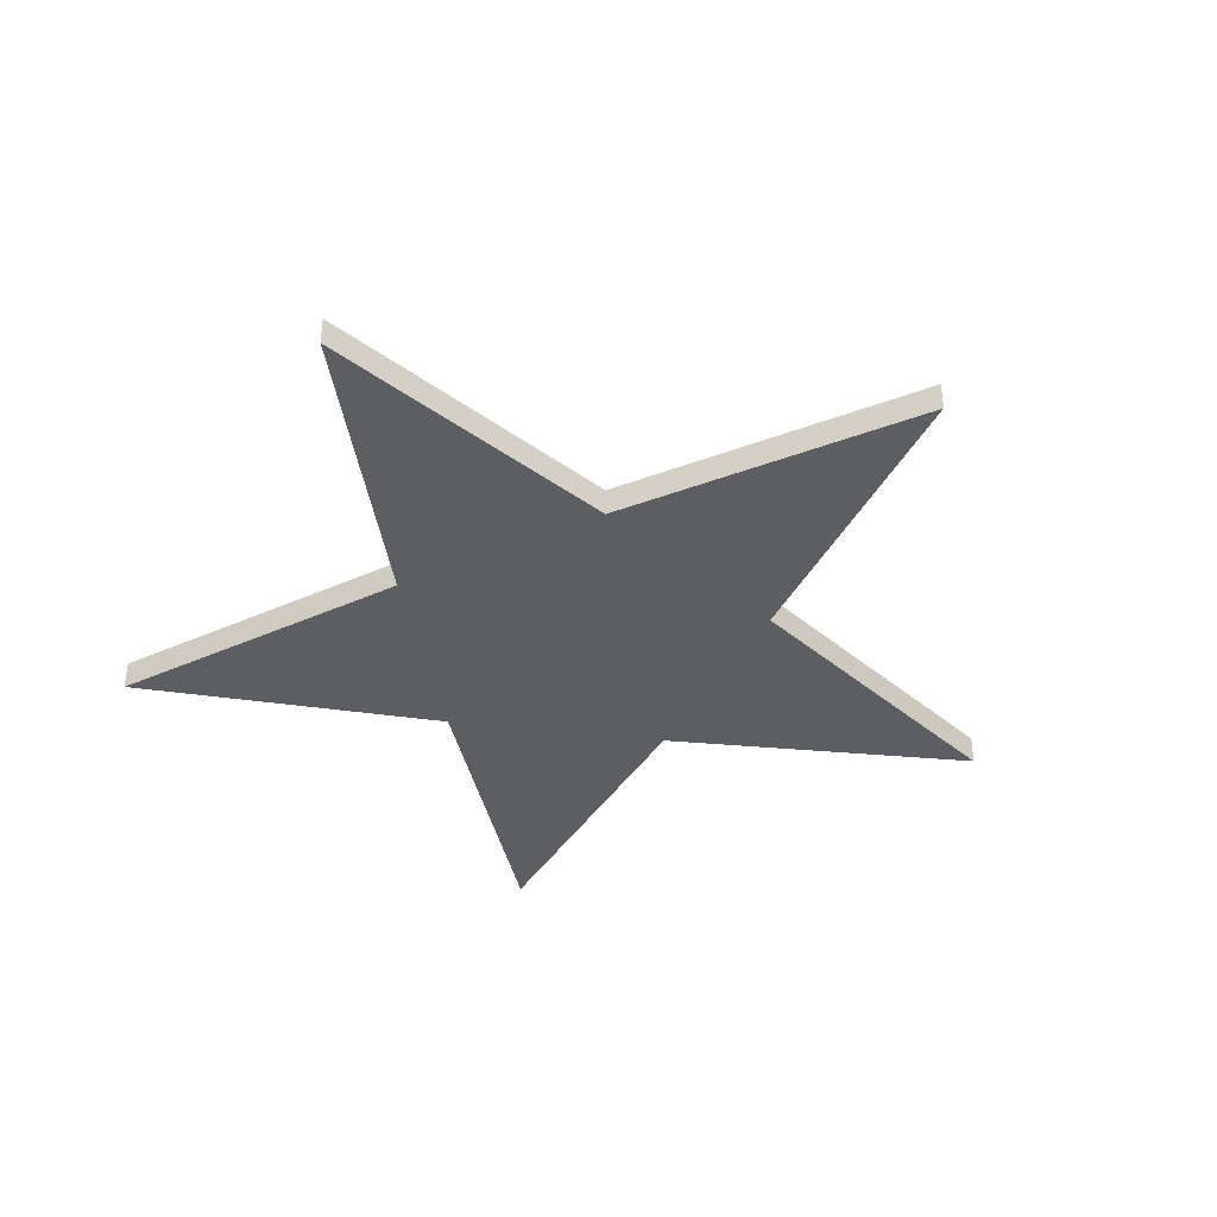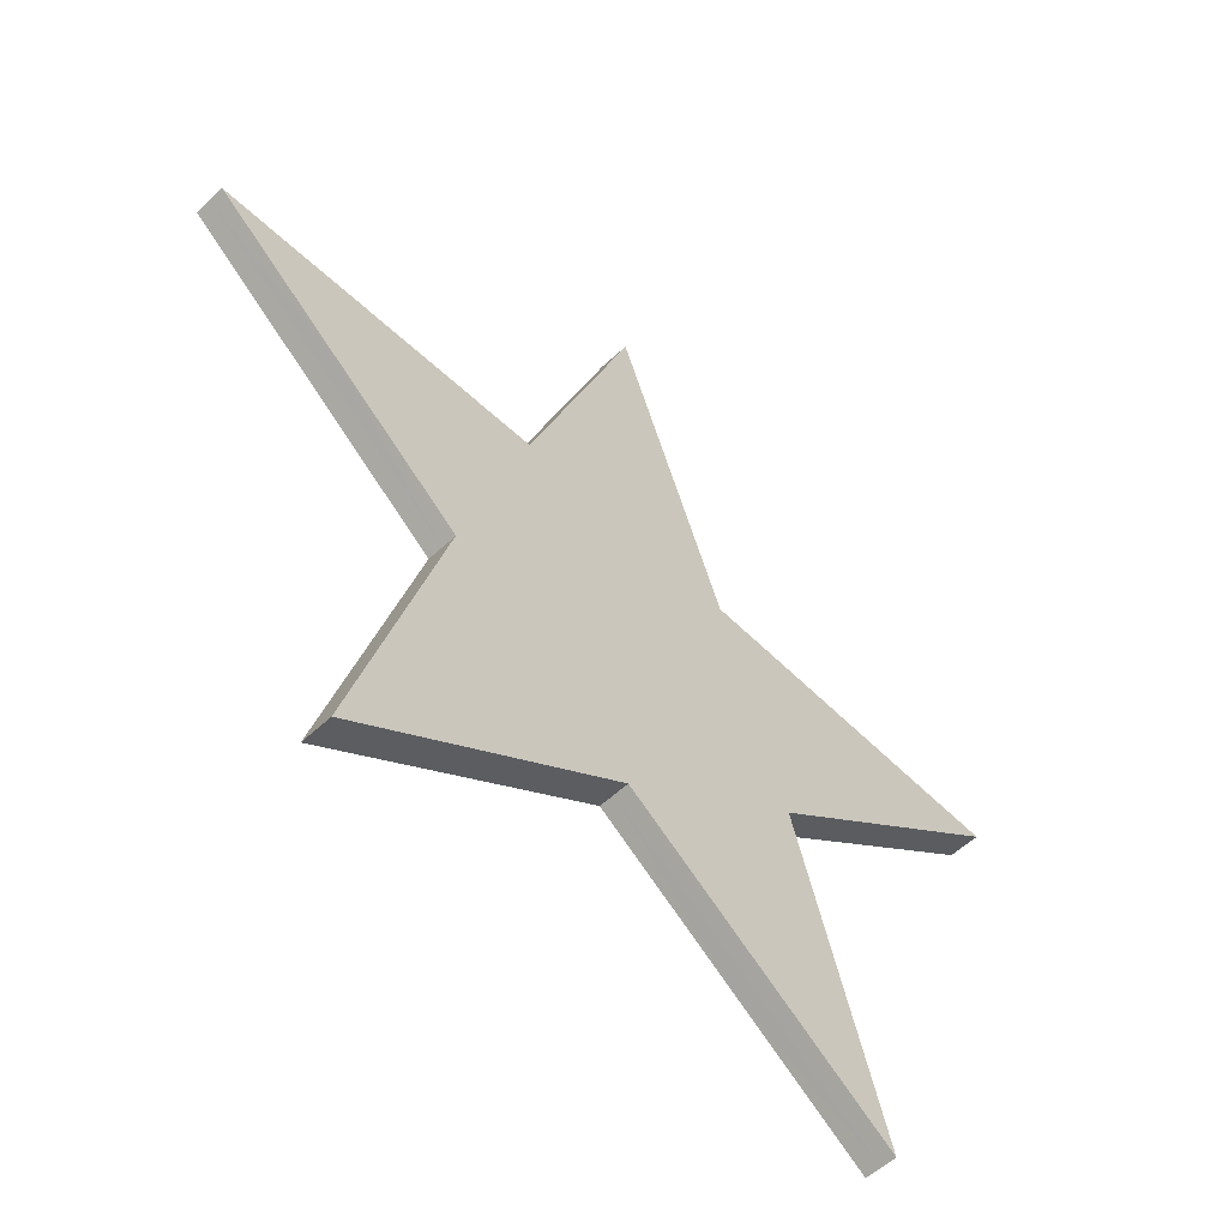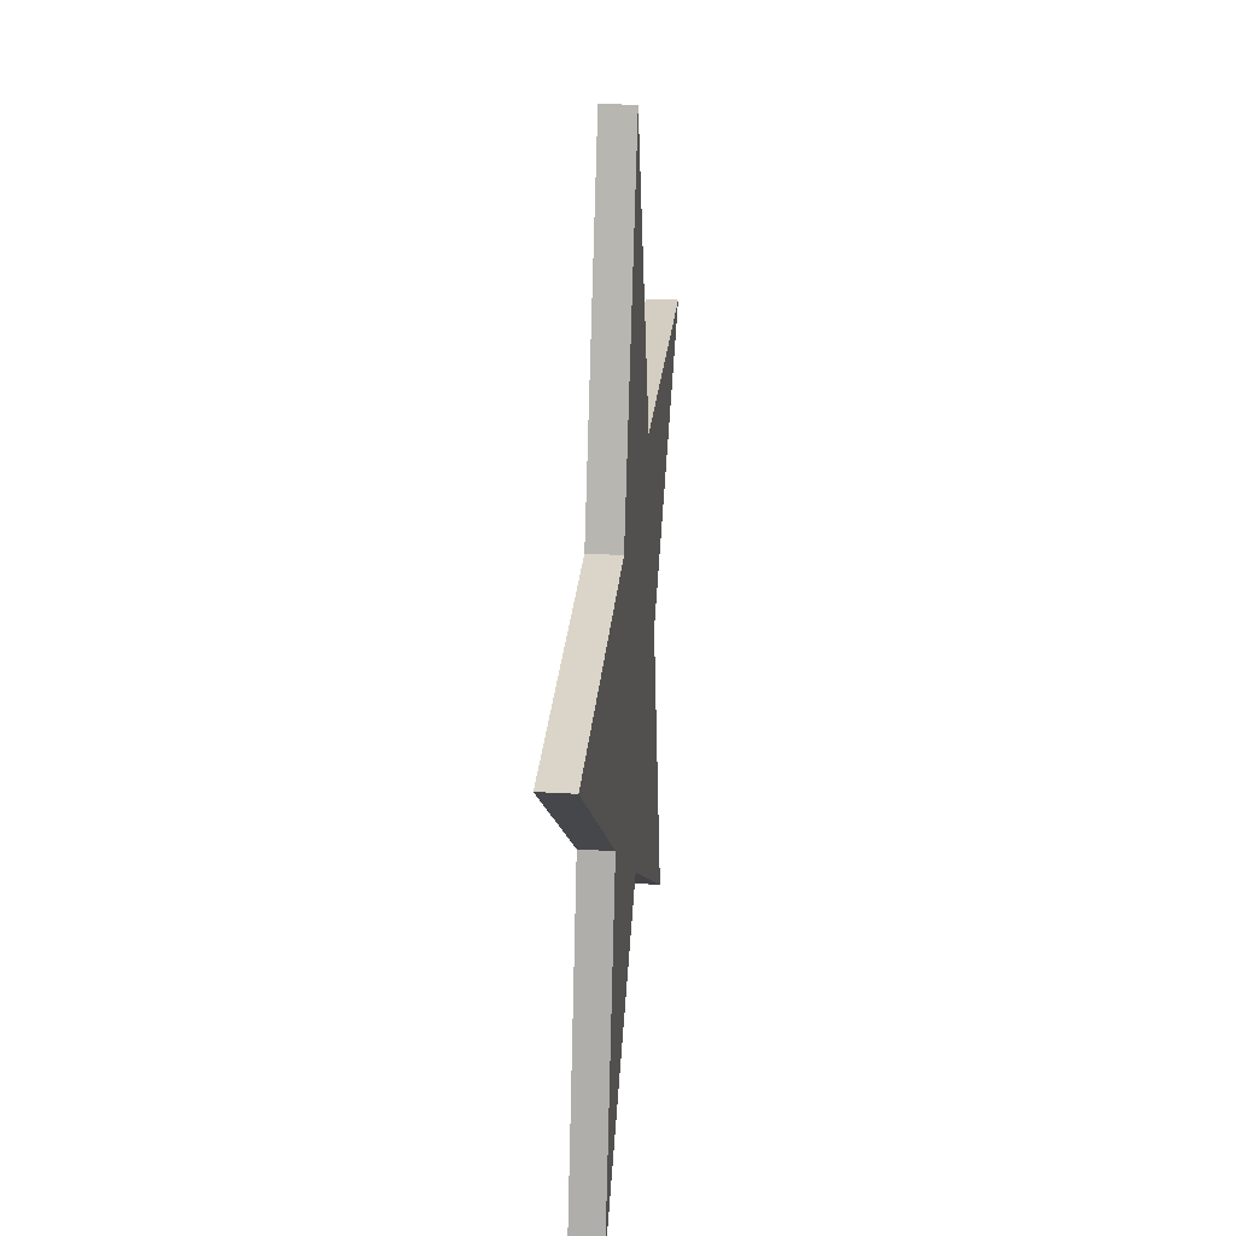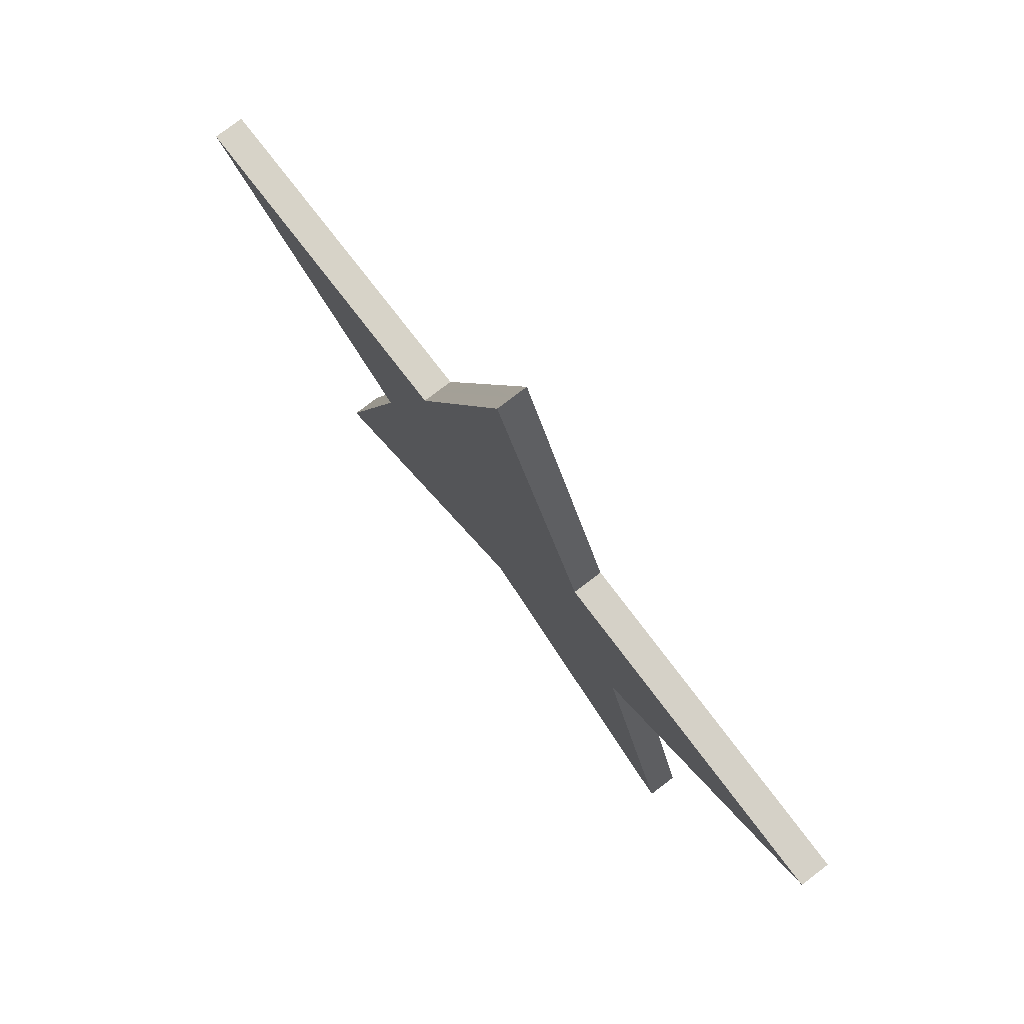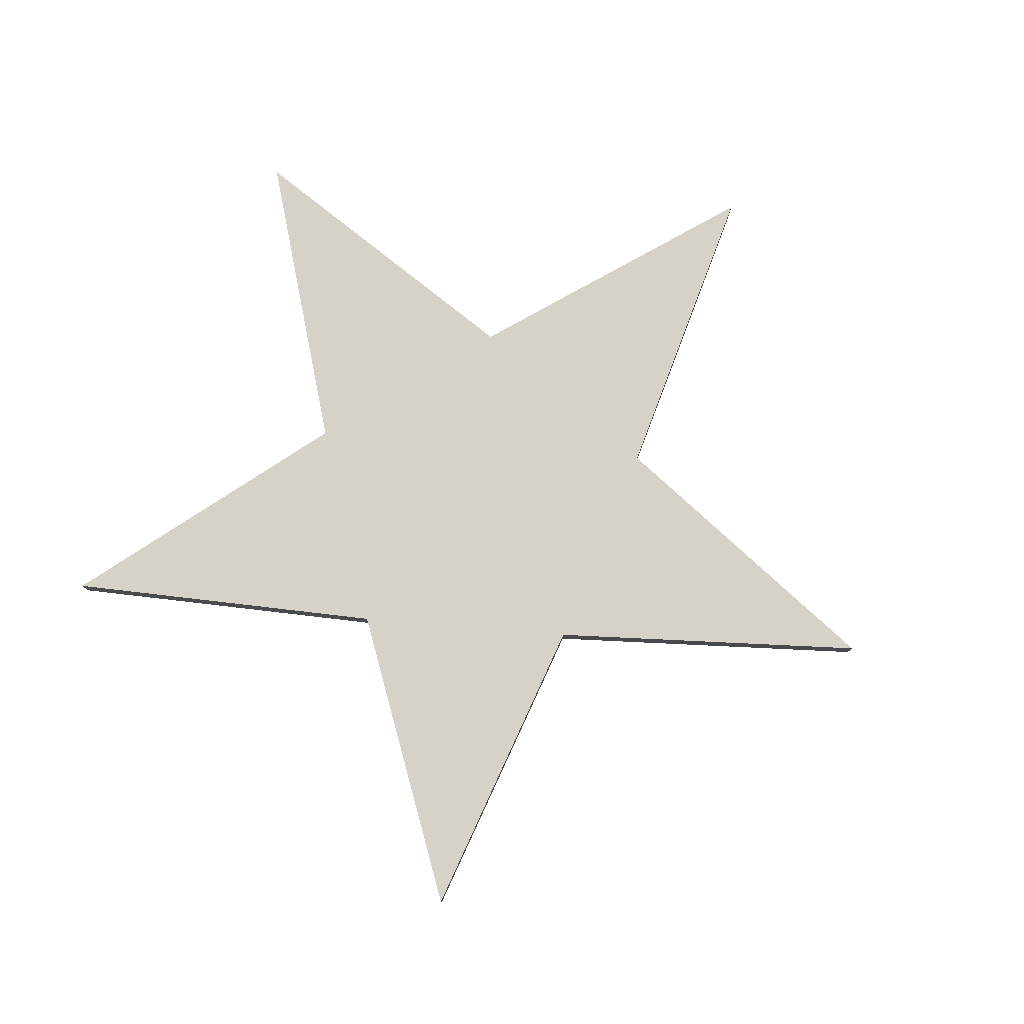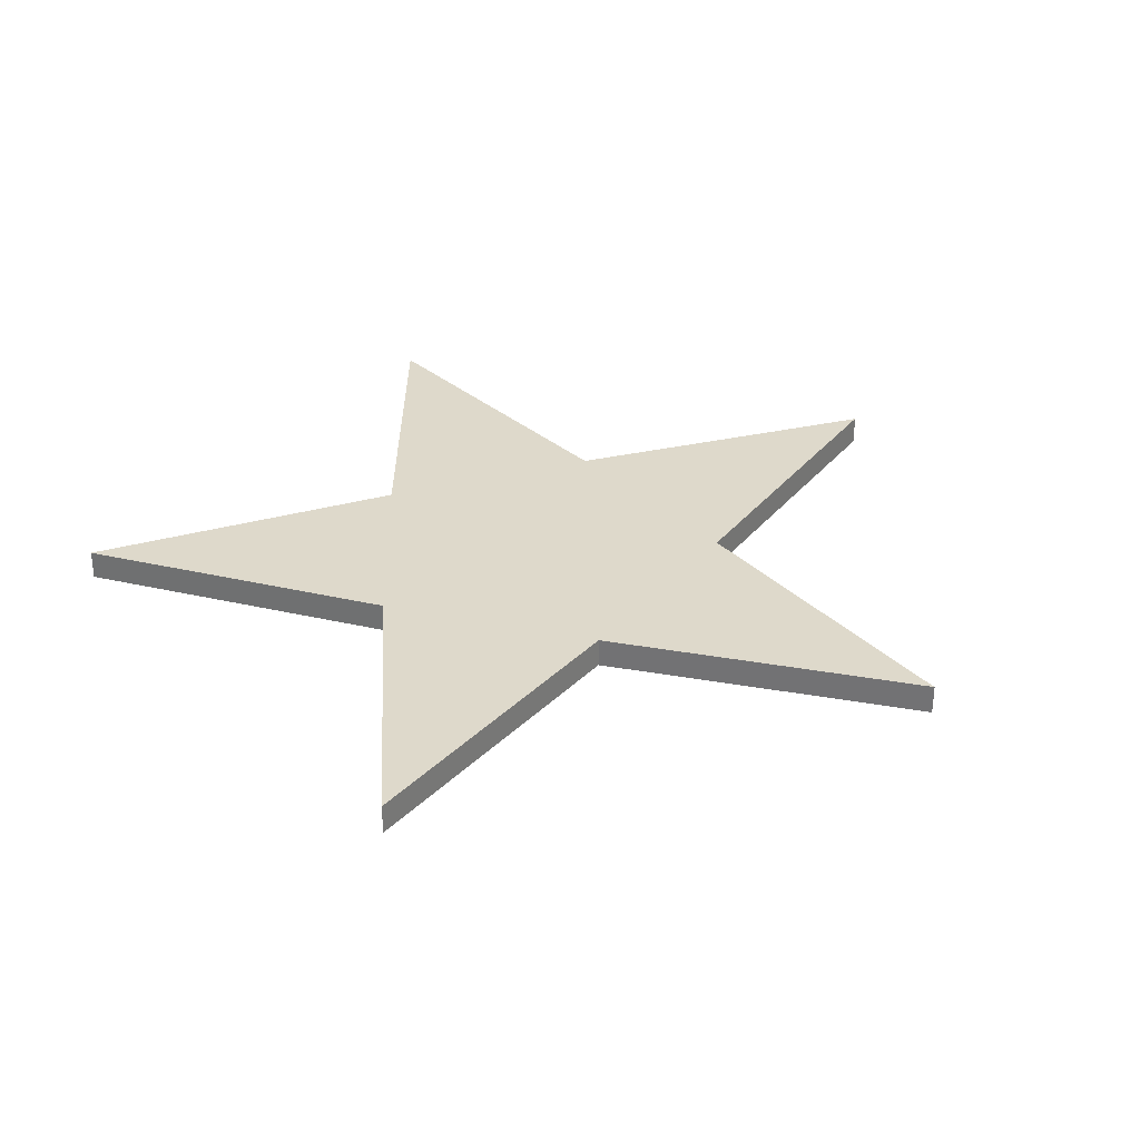
<metadata>
{"format":"obj","ext":"obj","renderer":"f3d","projection":"perspective","resolution":1024,"background":"white","views":[{"elev":-38.7,"azim":135.5,"up":"+Z"},{"elev":-55.9,"azim":134.5,"up":"+Y"},{"elev":27.2,"azim":95.2,"up":"+Y"},{"elev":77.6,"azim":52.6,"up":"+Y"},{"elev":77.9,"azim":112.7,"up":"+Z"},{"elev":31.7,"azim":124.2,"up":"+Z"}]}
</metadata>
<code>
o fantabulous_trug_bojo__1__obj_1
v -1654 1200 0
v -1346 2275 0
v -727.2 1826 0
v -1037 3350 0
v -1654 1200 100
v -1654 1200 200.1
v -1346 2275 200.1
v 964.4 4804 200.1
v 582.4 5855 200.1
v -182.4 5855 200.1
v 200 6906 200.1
v 1437 3350 200.1
v 2082 4766 200.1
v -1037 3350 200.1
v 200 2451 100
v 2054 1200 200.1
v 1746 2275 200.1
v 1127 1826 200.1
v 200 2451 200.1
v 964.4 4804 0
v -564.4 4804 0
v 582.4 5855 0
v -182.4 5855 0
v 200 6906 0
v 2319 4038 0
v 1437 3350 0
v 2082 4766 0
v 3200 4727 0
v 200 2451 0
v 3200 4727 200.1
v 2319 4038 200.1
v -564.4 4804 200.1
v 2054 1200 0
v 1127 1826 0
v 1746 2275 0
v -727.2 1826 200.1
v -2800 4727 0
v -2800 4727 200.1
v -564.4 4804 100
v 200 6906 100
v 2054 1200 100
v 3200 4727 100
v 1437 3350 100
f 1 2 3
f 3 2 4
f 2 1 5
f 6 7 5
f 2 5 7
f 8 9 10
f 11 10 9
f 8 12 13
f 4 2 7
f 4 7 14
f 5 3 15
f 16 17 18
f 17 12 18
f 19 18 12
f 20 21 22
f 23 24 22
f 23 22 21
f 25 26 27
f 28 25 27
f 20 27 26
f 20 29 21
f 30 13 31
f 12 31 13
f 12 8 19
f 8 32 19
f 33 34 35
f 29 26 34
f 3 4 29
f 32 8 10
f 35 34 26
f 4 21 29
f 26 29 20
f 19 14 36
f 37 21 4
f 15 36 5
f 38 39 37
f 3 5 1
f 5 36 6
f 40 10 11
f 38 37 14
f 21 37 39
f 32 39 38
f 7 36 14
f 6 36 7
f 40 39 10
f 14 32 38
f 14 19 32
f 39 32 10
f 40 24 23
f 16 41 17
f 35 17 41
f 39 40 23
f 15 3 29
f 42 30 31
f 15 19 36
f 17 35 43
f 25 28 42
f 43 31 12
f 25 43 26
f 42 31 43
f 9 8 22
f 20 22 8
f 42 43 25
f 22 40 9
f 24 40 22
f 11 9 40
f 12 17 43
f 26 43 35
f 30 42 13
f 27 13 42
f 28 27 42
f 27 20 8
f 27 8 13
f 34 33 41
f 4 14 37
f 23 21 39
f 34 41 15
f 41 16 18
f 41 18 15
f 33 35 41
f 29 34 15
f 15 18 19

</code>
